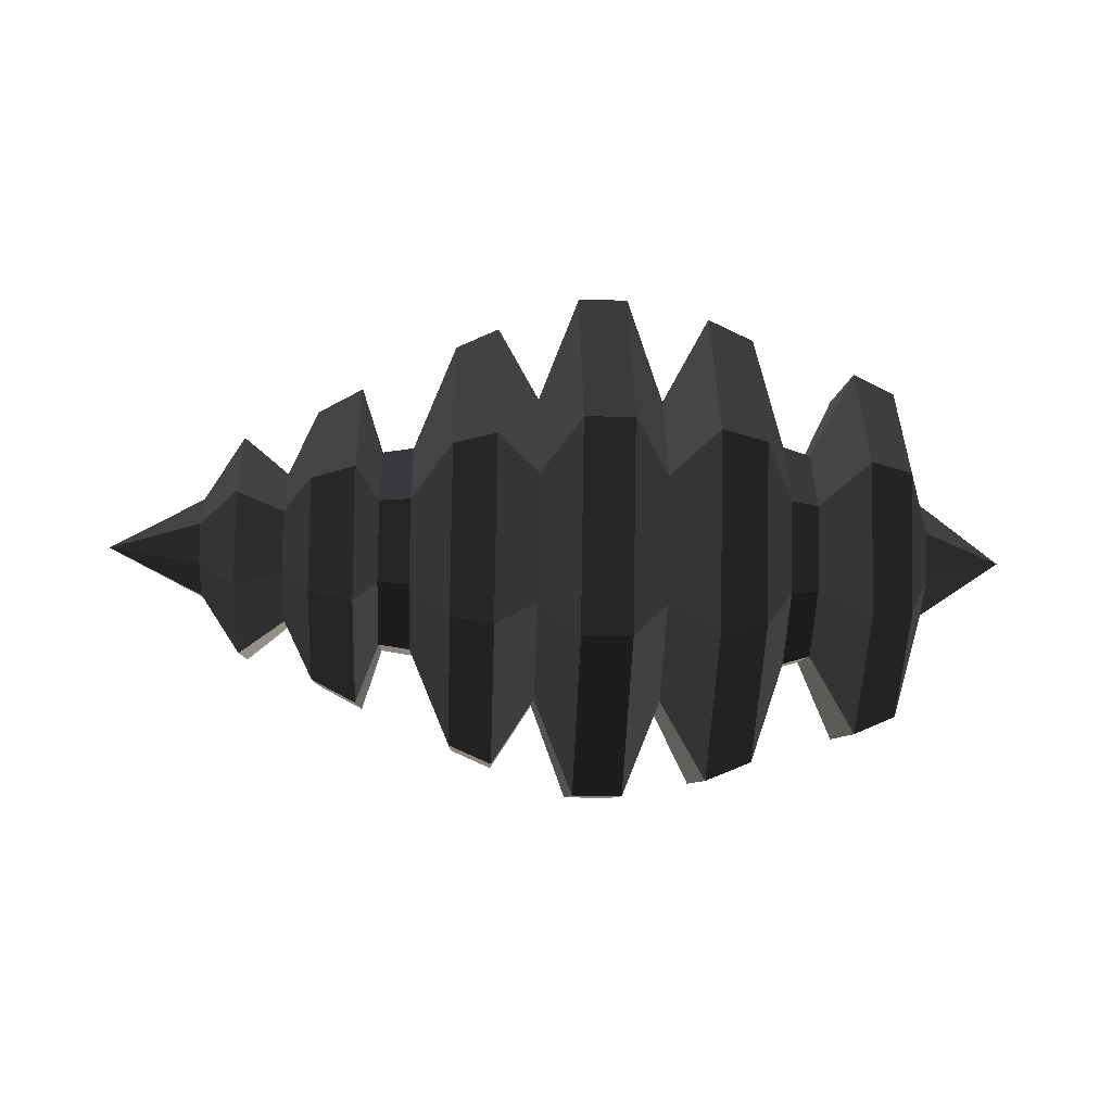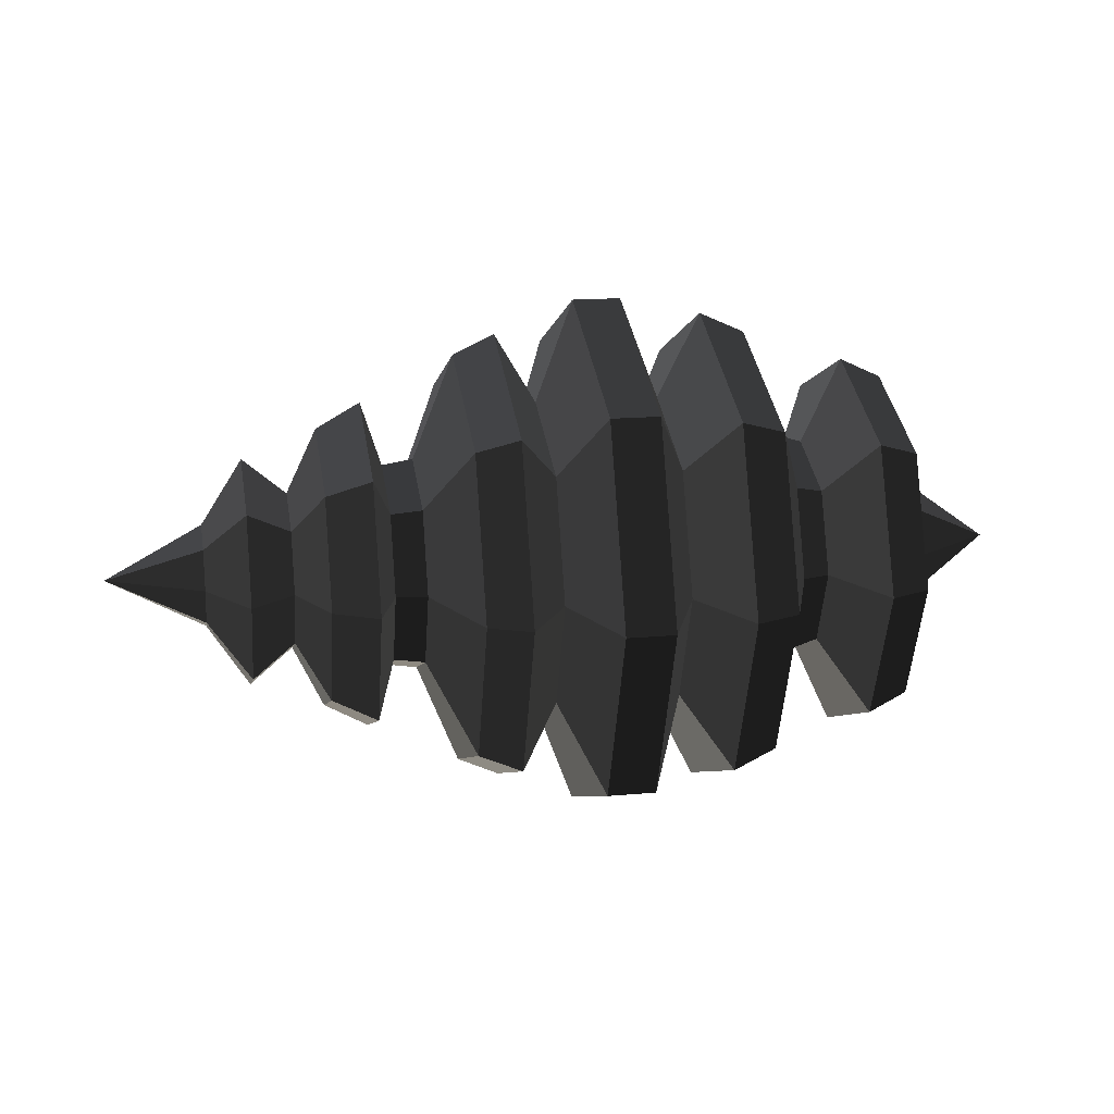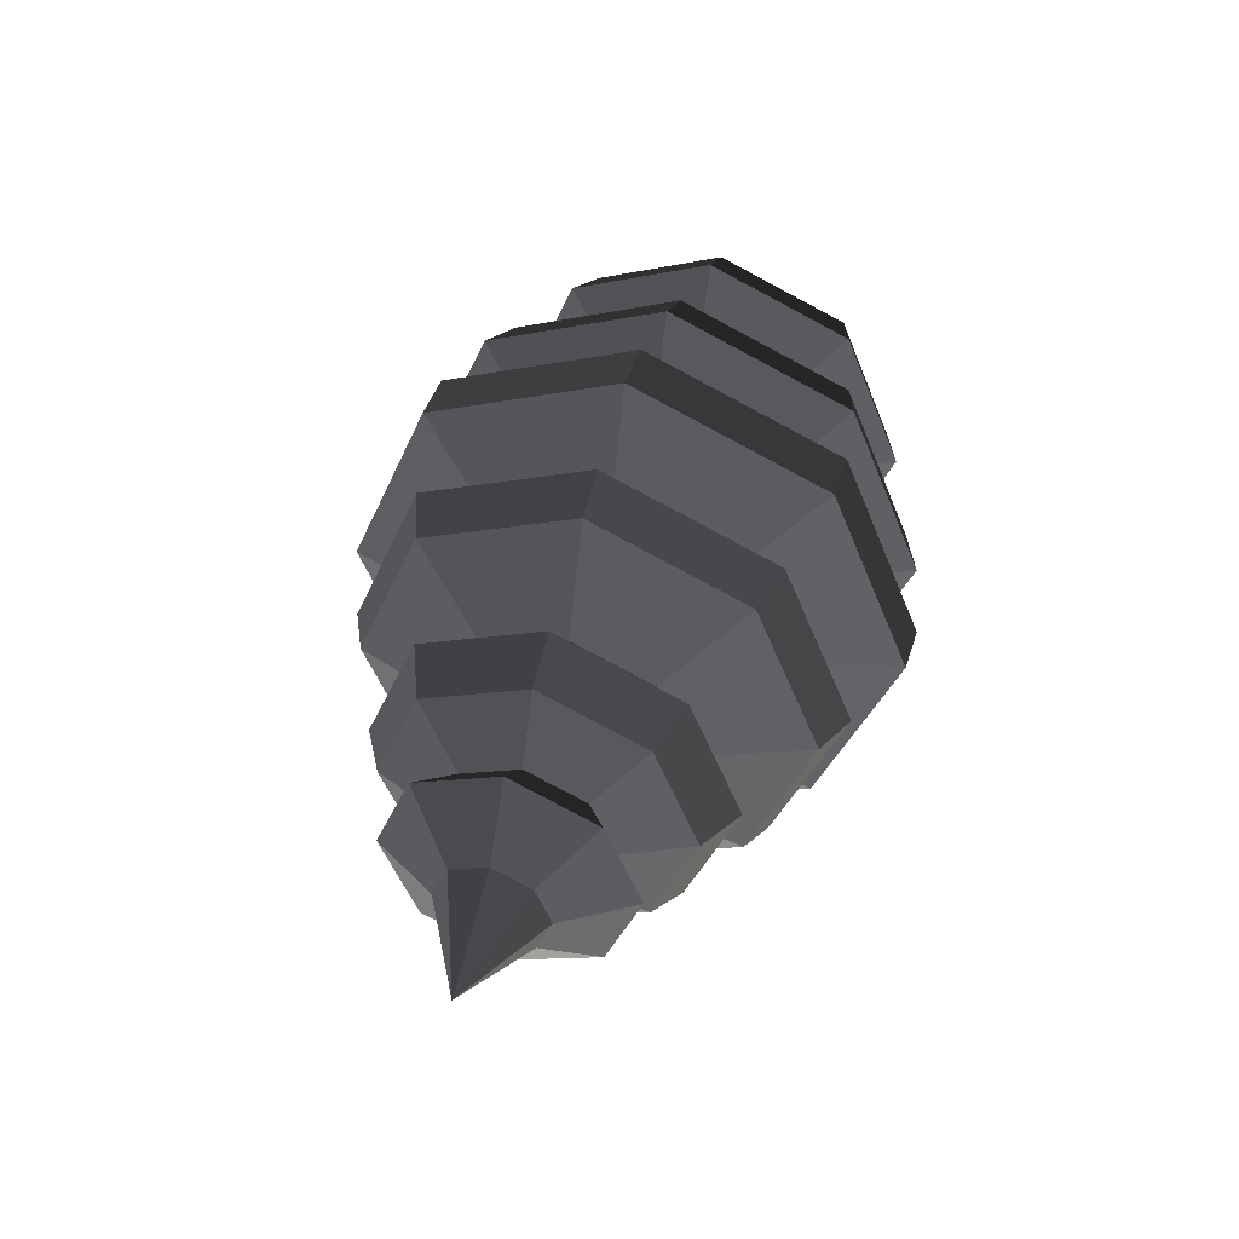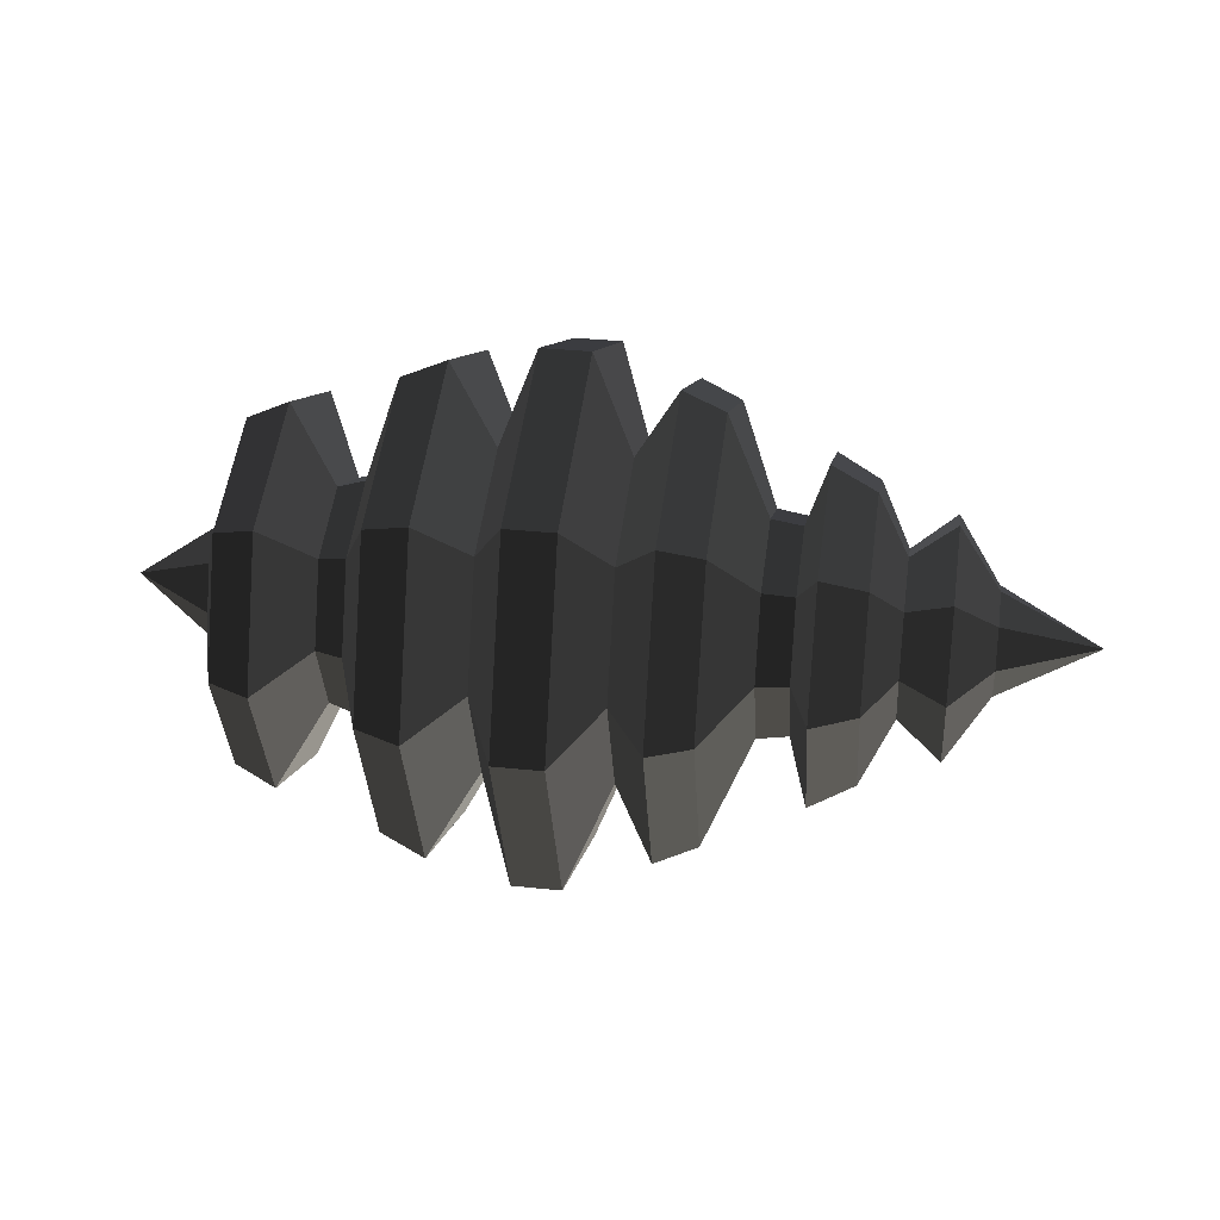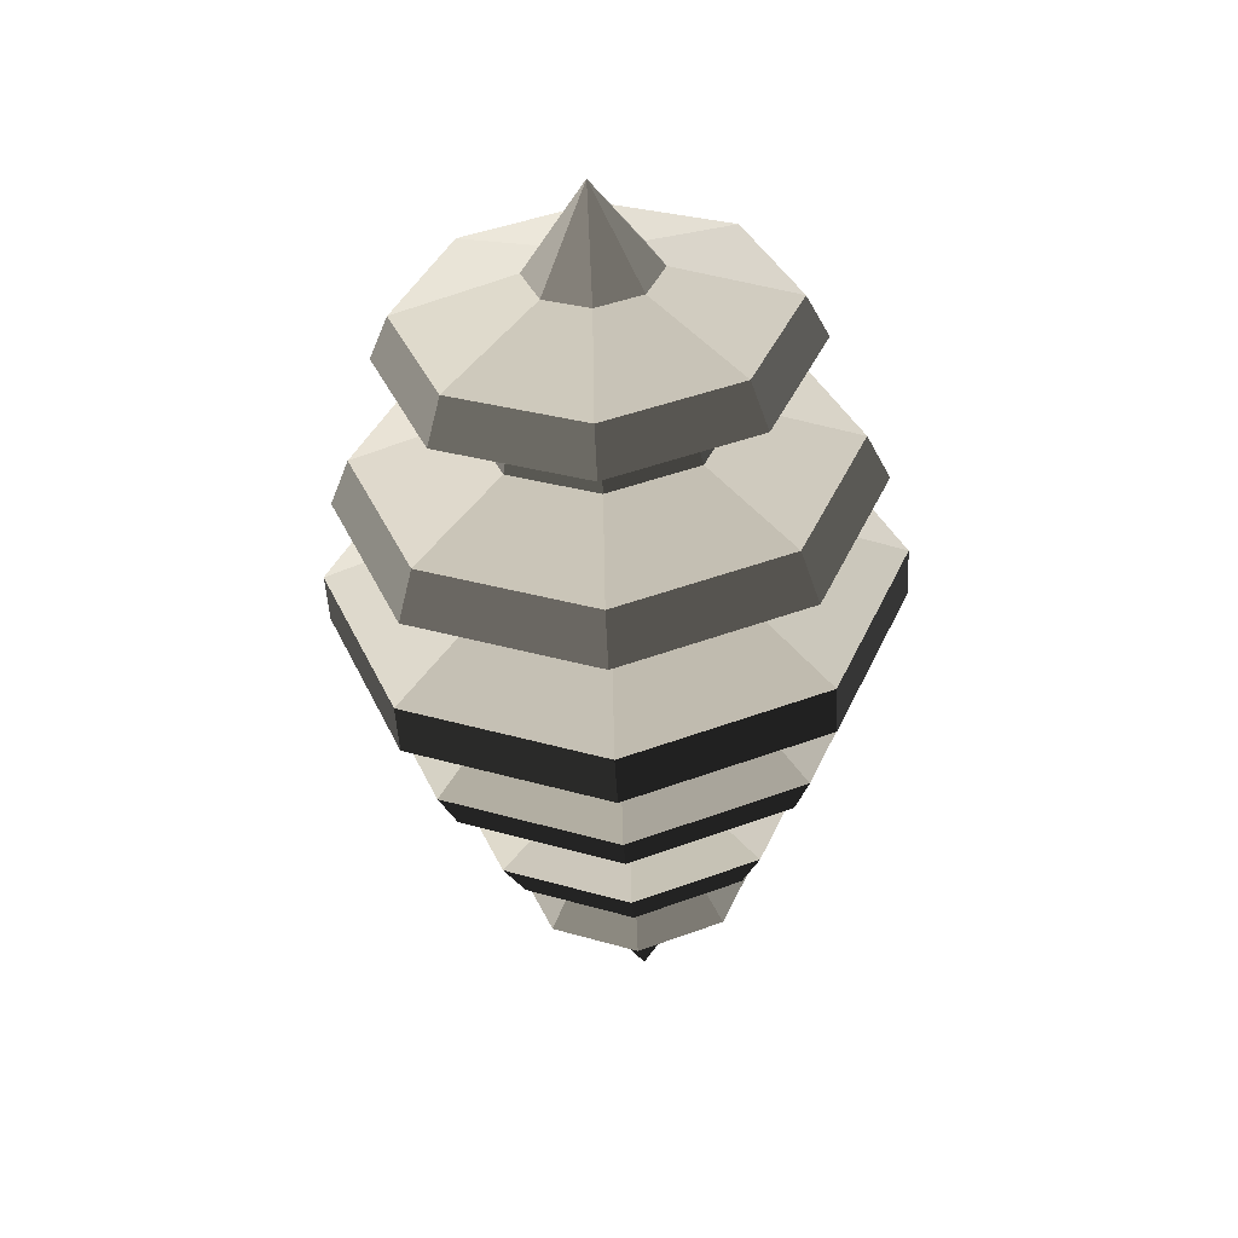
<metadata>
{"format":"obj","ext":"obj","renderer":"f3d","projection":"perspective","resolution":1024,"background":"white","views":[{"elev":-29.2,"azim":177.8,"up":"+Y"},{"elev":16.7,"azim":169.6,"up":"+Y"},{"elev":44.0,"azim":107.0,"up":"+Y"},{"elev":31.6,"azim":8.6,"up":"+Y"},{"elev":-51.4,"azim":-86.7,"up":"+Z"}]}
</metadata>
<code>
v 1.414 -0.1486 -0.1486
v 1.414 0 -0.2101
v 1.803 0 0
v 1.803 0 0
v 1.414 -0.2101 0
v 1.414 -0.2101 0
v 1.414 -0.1486 0.1486
v 1.414 -0.1486 0.1486
v 1.414 0 0.2101
v 1.414 0 0.2101
v 1.414 0.1486 0.1486
v 1.414 0.1486 0.1486
v 1.414 0.2101 0
v 1.414 0.2101 0
v 1.414 0.1486 -0.1486
v 1.414 0.1486 -0.1486
v 1.414 0 -0.2101
v 1.414 0 -0.2101
v 1.249 0.3313 -0.3313
v 1.249 0 -0.4685
v 1.249 -0.3313 -0.3313
v 1.414 -0.1486 -0.1486
v 1.249 -0.4685 0
v 1.414 -0.2101 0
v 1.249 -0.3313 0.3313
v 1.414 -0.1486 0.1486
v 1.249 0 0.4685
v 1.414 0 0.2101
v 1.249 0.3313 0.3313
v 1.414 0.1486 0.1486
v 1.249 0.4685 0
v 1.414 0.2101 0
v 1.249 0.3313 -0.3313
v 1.414 0.1486 -0.1486
v 1.076 0.3223 0
v 1.076 0.2279 -0.2279
v 1.076 0 -0.3223
v 1.249 0 -0.4685
v 1.076 -0.2279 -0.2279
v 1.249 -0.3313 -0.3313
v 1.076 -0.3223 0
v 1.249 -0.4685 0
v 1.076 -0.2279 0.2279
v 1.249 -0.3313 0.3313
v 1.076 0 0.3223
v 1.249 0 0.4685
v 1.076 0.2279 0.2279
v 1.249 0.3313 0.3313
v 1.076 0.3223 0
v 1.249 0.4685 0
v 0.954 0.4093 0.4093
v 0.954 0.5788 0
v 0.954 0.4093 -0.4093
v 1.076 0.2279 -0.2279
v 0.954 0 -0.5788
v 1.076 0 -0.3223
v 0.954 -0.4093 -0.4093
v 1.076 -0.2279 -0.2279
v 0.954 -0.5788 0
v 1.076 -0.3223 0
v 0.954 -0.4093 0.4093
v 1.076 -0.2279 0.2279
v 0.954 0 0.5788
v 1.076 0 0.3223
v 0.954 0.4093 0.4093
v 1.076 0.2279 0.2279
v 0.7777 0 0.6772
v 0.7777 0.4789 0.4789
v 0.7777 0.6772 0
v 0.954 0.5788 0
v 0.7777 0.4789 -0.4789
v 0.954 0.4093 -0.4093
v 0.7777 0 -0.6772
v 0.954 0 -0.5788
v 0.7777 -0.4789 -0.4789
v 0.954 -0.4093 -0.4093
v 0.7777 -0.6772 0
v 0.954 -0.5788 0
v 0.7777 -0.4789 0.4789
v 0.954 -0.4093 0.4093
v 0.7777 0 0.6772
v 0.954 0 0.5788
v 0.6962 -0.2968 0.2968
v 0.6962 0 0.4197
v 0.6962 0.2968 0.2968
v 0.7777 0.4789 0.4789
v 0.6962 0.4197 0
v 0.7777 0.6772 0
v 0.6962 0.2968 -0.2968
v 0.7777 0.4789 -0.4789
v 0.6962 0 -0.4197
v 0.7777 0 -0.6772
v 0.6962 -0.2968 -0.2968
v 0.7777 -0.4789 -0.4789
v 0.6962 -0.4197 0
v 0.7777 -0.6772 0
v 0.6962 -0.2968 0.2968
v 0.7777 -0.4789 0.4789
v 0.5726 -0.4391 0
v 0.5726 -0.3105 0.3105
v 0.5726 0 0.4391
v 0.6962 0 0.4197
v 0.5726 0.3105 0.3105
v 0.6962 0.2968 0.2968
v 0.5726 0.4391 0
v 0.6962 0.4197 0
v 0.5726 0.3105 -0.3105
v 0.6962 0.2968 -0.2968
v 0.5726 0 -0.4391
v 0.6962 0 -0.4197
v 0.5726 -0.3105 -0.3105
v 0.6962 -0.2968 -0.2968
v 0.5726 -0.4391 0
v 0.6962 -0.4197 0
v 0.4069 -0.6038 -0.6038
v 0.4069 -0.8539 0
v 0.4069 -0.6038 0.6038
v 0.5726 -0.3105 0.3105
v 0.4069 0 0.8539
v 0.5726 0 0.4391
v 0.4069 0.6038 0.6038
v 0.5726 0.3105 0.3105
v 0.4069 0.8539 0
v 0.5726 0.4391 0
v 0.4069 0.6038 -0.6038
v 0.5726 0.3105 -0.3105
v 0.4069 0 -0.8539
v 0.5726 0 -0.4391
v 0.4069 -0.6038 -0.6038
v 0.5726 -0.3105 -0.3105
v 0.2411 0 -0.9308
v 0.2411 -0.6582 -0.6582
v 0.2411 -0.9308 0
v 0.4069 -0.8539 0
v 0.2411 -0.6582 0.6582
v 0.4069 -0.6038 0.6038
v 0.2411 0 0.9308
v 0.4069 0 0.8539
v 0.2411 0.6582 0.6582
v 0.4069 0.6038 0.6038
v 0.2411 0.9308 0
v 0.4069 0.8539 0
v 0.2411 0.6582 -0.6582
v 0.4069 0.6038 -0.6038
v 0.2411 0 -0.9308
v 0.4069 0 -0.8539
v 0.0754 0.4596 -0.4596
v 0.0754 0 -0.6499
v 0.0754 -0.4596 -0.4596
v 0.2411 -0.6582 -0.6582
v 0.0754 -0.6499 0
v 0.2411 -0.9308 0
v 0.0754 -0.4596 0.4596
v 0.2411 -0.6582 0.6582
v 0.0754 0 0.6499
v 0.2411 0 0.9308
v 0.0754 0.4596 0.4596
v 0.2411 0.6582 0.6582
v 0.0754 0.6499 0
v 0.2411 0.9308 0
v 0.0754 0.4596 -0.4596
v 0.2411 0.6582 -0.6582
v -0.0742 1.057 0
v -0.0742 0.7477 -0.7477
v -0.0742 0 -1.057
v 0.0754 0 -0.6499
v -0.0742 -0.7477 -0.7477
v 0.0754 -0.4596 -0.4596
v -0.0742 -1.057 0
v 0.0754 -0.6499 0
v -0.0742 -0.7477 0.7477
v 0.0754 -0.4596 0.4596
v -0.0742 0 1.057
v 0.0754 0 0.6499
v -0.0742 0.7477 0.7477
v 0.0754 0.4596 0.4596
v -0.0742 1.057 0
v 0.0754 0.6499 0
v -0.2659 0.7477 0.7477
v -0.2659 1.057 0
v -0.2659 0.7477 -0.7477
v -0.0742 0.7477 -0.7477
v -0.2659 0 -1.057
v -0.0742 0 -1.057
v -0.2659 -0.7477 -0.7477
v -0.0742 -0.7477 -0.7477
v -0.2659 -1.057 0
v -0.0742 -1.057 0
v -0.2659 -0.7477 0.7477
v -0.0742 -0.7477 0.7477
v -0.2659 0 1.057
v -0.0742 0 1.057
v -0.2659 0.7477 0.7477
v -0.0742 0.7477 0.7477
v -0.4219 0 0.6499
v -0.4219 0.4596 0.4596
v -0.4219 0.6499 0
v -0.2659 1.057 0
v -0.4219 0.4596 -0.4596
v -0.2659 0.7477 -0.7477
v -0.4219 0 -0.6499
v -0.2659 0 -1.057
v -0.4219 -0.4596 -0.4596
v -0.2659 -0.7477 -0.7477
v -0.4219 -0.6499 0
v -0.2659 -1.057 0
v -0.4219 -0.4596 0.4596
v -0.2659 -0.7477 0.7477
v -0.4219 0 0.6499
v -0.2659 0 1.057
v -0.5917 -0.6982 0.6982
v -0.5917 0 0.9874
v -0.5917 0.6982 0.6982
v -0.4219 0.4596 0.4596
v -0.5917 0.9874 0
v -0.4219 0.6499 0
v -0.5917 0.6982 -0.6982
v -0.4219 0.4596 -0.4596
v -0.5917 0 -0.9874
v -0.4219 0 -0.6499
v -0.5917 -0.6982 -0.6982
v -0.4219 -0.4596 -0.4596
v -0.5917 -0.9874 0
v -0.4219 -0.6499 0
v -0.5917 -0.6982 0.6982
v -0.4219 -0.4596 0.4596
v -0.7732 -0.9059 0
v -0.7732 -0.6405 0.6405
v -0.7732 0 0.9059
v -0.5917 0 0.9874
v -0.7732 0.6405 0.6405
v -0.5917 0.6982 0.6982
v -0.7732 0.9059 0
v -0.5917 0.9874 0
v -0.7732 0.6405 -0.6405
v -0.5917 0.6982 -0.6982
v -0.7732 0 -0.9059
v -0.5917 0 -0.9874
v -0.7732 -0.6405 -0.6405
v -0.5917 -0.6982 -0.6982
v -0.7732 -0.9059 0
v -0.5917 -0.9874 0
v -0.9191 -0.3355 -0.3355
v -0.9191 -0.4744 0
v -0.9191 -0.3355 0.3355
v -0.7732 -0.6405 0.6405
v -0.9191 0 0.4744
v -0.7732 0 0.9059
v -0.9191 0.3355 0.3355
v -0.7732 0.6405 0.6405
v -0.9191 0.4744 0
v -0.7732 0.9059 0
v -0.9191 0.3355 -0.3355
v -0.7732 0.6405 -0.6405
v -0.9191 0 -0.4744
v -0.7732 0 -0.9059
v -0.9191 -0.3355 -0.3355
v -0.7732 -0.6405 -0.6405
v -1.028 0 -0.4398
v -1.028 -0.311 -0.311
v -1.028 -0.4398 0
v -0.9191 -0.4744 0
v -1.028 -0.311 0.311
v -0.9191 -0.3355 0.3355
v -1.028 0 0.4398
v -0.9191 0 0.4744
v -1.028 0.311 0.311
v -0.9191 0.3355 0.3355
v -1.028 0.4398 0
v -0.9191 0.4744 0
v -1.028 0.311 -0.311
v -0.9191 0.3355 -0.3355
v -1.028 0 -0.4398
v -0.9191 0 -0.4744
v -1.186 0.5503 -0.5503
v -1.186 0 -0.7783
v -1.186 -0.5503 -0.5503
v -1.028 -0.311 -0.311
v -1.186 -0.7783 0
v -1.028 -0.4398 0
v -1.186 -0.5503 0.5503
v -1.028 -0.311 0.311
v -1.186 0 0.7783
v -1.028 0 0.4398
v -1.186 0.5503 0.5503
v -1.028 0.311 0.311
v -1.186 0.7783 0
v -1.028 0.4398 0
v -1.186 0.5503 -0.5503
v -1.028 0.311 -0.311
v -1.351 0.7004 0
v -1.351 0.4953 -0.4953
v -1.351 0 -0.7004
v -1.186 0 -0.7783
v -1.351 -0.4953 -0.4953
v -1.186 -0.5503 -0.5503
v -1.351 -0.7004 0
v -1.186 -0.7783 0
v -1.351 -0.4953 0.4953
v -1.186 -0.5503 0.5503
v -1.351 0 0.7004
v -1.186 0 0.7783
v -1.351 0.4953 0.4953
v -1.186 0.5503 0.5503
v -1.351 0.7004 0
v -1.186 0.7783 0
v -1.49 0.1721 0.1721
v -1.49 0.2434 0
v -1.827 0 0
v -1.827 0 0
v -1.49 0.1721 -0.1721
v -1.49 0.1721 -0.1721
v -1.351 0.4953 -0.4953
v -1.351 0.7004 0
v -1.49 0 -0.2434
v -1.351 0 -0.7004
v -1.827 0 0
v -1.827 0 0
v -1.49 -0.1721 -0.1721
v -1.49 -0.1721 -0.1721
v -1.351 -0.4953 -0.4953
v -1.351 0 -0.7004
v -1.49 -0.2434 0
v -1.351 -0.7004 0
v -1.827 0 0
v -1.827 0 0
v -1.49 -0.1721 0.1721
v -1.49 -0.1721 0.1721
v -1.351 -0.4953 0.4953
v -1.351 -0.7004 0
v -1.49 0 0.2434
v -1.351 0 0.7004
v -1.827 0 0
v -1.827 0 0
v -1.49 0.1721 0.1721
v -1.49 0.1721 0.1721
v -1.351 0.4953 0.4953
v -1.351 0 0.7004
g Group_001
f 1 2 3
f 1 3 5
f 5 3 7
f 7 3 9
f 9 3 11
f 11 3 13
f 13 3 15
f 15 3 17
f 15 17 20 19
f 20 17 22 21
f 21 22 24 23
f 23 24 26 25
f 25 26 28 27
f 27 28 30 29
f 29 30 32 31
f 31 32 34 33
f 31 33 36 35
f 36 33 38 37
f 37 38 40 39
f 39 40 42 41
f 41 42 44 43
f 43 44 46 45
f 45 46 48 47
f 47 48 50 49
f 47 49 52 51
f 52 49 54 53
f 53 54 56 55
f 55 56 58 57
f 57 58 60 59
f 59 60 62 61
f 61 62 64 63
f 63 64 66 65
f 63 65 68 67
f 68 65 70 69
f 69 70 72 71
f 71 72 74 73
f 73 74 76 75
f 75 76 78 77
f 77 78 80 79
f 79 80 82 81
f 79 81 84 83
f 84 81 86 85
f 85 86 88 87
f 87 88 90 89
f 89 90 92 91
f 91 92 94 93
f 93 94 96 95
f 95 96 98 97
f 95 97 100 99
f 100 97 102 101
f 101 102 104 103
f 103 104 106 105
f 105 106 108 107
f 107 108 110 109
f 109 110 112 111
f 111 112 114 113
f 111 113 116 115
f 116 113 118 117
f 117 118 120 119
f 119 120 122 121
f 121 122 124 123
f 123 124 126 125
f 125 126 128 127
f 127 128 130 129
f 127 129 132 131
f 132 129 134 133
f 133 134 136 135
f 135 136 138 137
f 137 138 140 139
f 139 140 142 141
f 141 142 144 143
f 143 144 146 145
f 143 145 148 147
f 148 145 150 149
f 149 150 152 151
f 151 152 154 153
f 153 154 156 155
f 155 156 158 157
f 157 158 160 159
f 159 160 162 161
f 159 161 164 163
f 164 161 166 165
f 165 166 168 167
f 167 168 170 169
f 169 170 172 171
f 171 172 174 173
f 173 174 176 175
f 175 176 178 177
f 175 177 180 179
f 180 177 182 181
f 181 182 184 183
f 183 184 186 185
f 185 186 188 187
f 187 188 190 189
f 189 190 192 191
f 191 192 194 193
f 191 193 196 195
f 196 193 198 197
f 197 198 200 199
f 199 200 202 201
f 201 202 204 203
f 203 204 206 205
f 205 206 208 207
f 207 208 210 209
f 207 209 212 211
f 212 209 214 213
f 213 214 216 215
f 215 216 218 217
f 217 218 220 219
f 219 220 222 221
f 221 222 224 223
f 223 224 226 225
f 223 225 228 227
f 228 225 230 229
f 229 230 232 231
f 231 232 234 233
f 233 234 236 235
f 235 236 238 237
f 237 238 240 239
f 239 240 242 241
f 239 241 244 243
f 244 241 246 245
f 245 246 248 247
f 247 248 250 249
f 249 250 252 251
f 251 252 254 253
f 253 254 256 255
f 255 256 258 257
f 255 257 260 259
f 260 257 262 261
f 261 262 264 263
f 263 264 266 265
f 265 266 268 267
f 267 268 270 269
f 269 270 272 271
f 271 272 274 273
f 271 273 276 275
f 276 273 278 277
f 277 278 280 279
f 279 280 282 281
f 281 282 284 283
f 283 284 286 285
f 285 286 288 287
f 287 288 290 289
f 287 289 292 291
f 292 289 294 293
f 293 294 296 295
f 295 296 298 297
f 297 298 300 299
f 299 300 302 301
f 301 302 304 303
f 303 304 306 305
f 303 305 308 307
f 307 308 309
f 309 308 311
f 311 308 314 313
f 311 313 316 315
f 311 315 317
f 317 315 319
f 319 315 322 321
f 319 321 324 323
f 319 323 325
f 325 323 327
f 327 323 330 329
f 327 329 332 331
f 327 331 333
f 333 331 335
f 335 331 338 337

</code>
